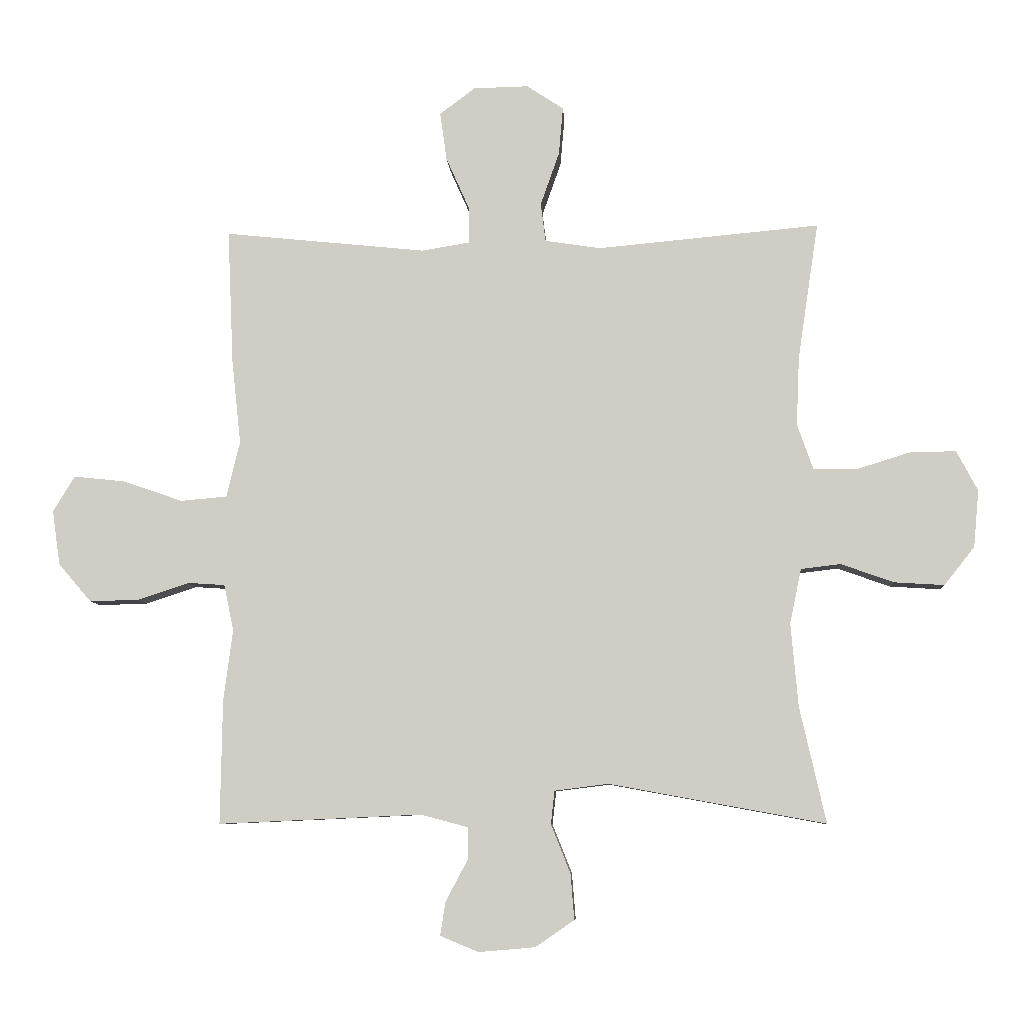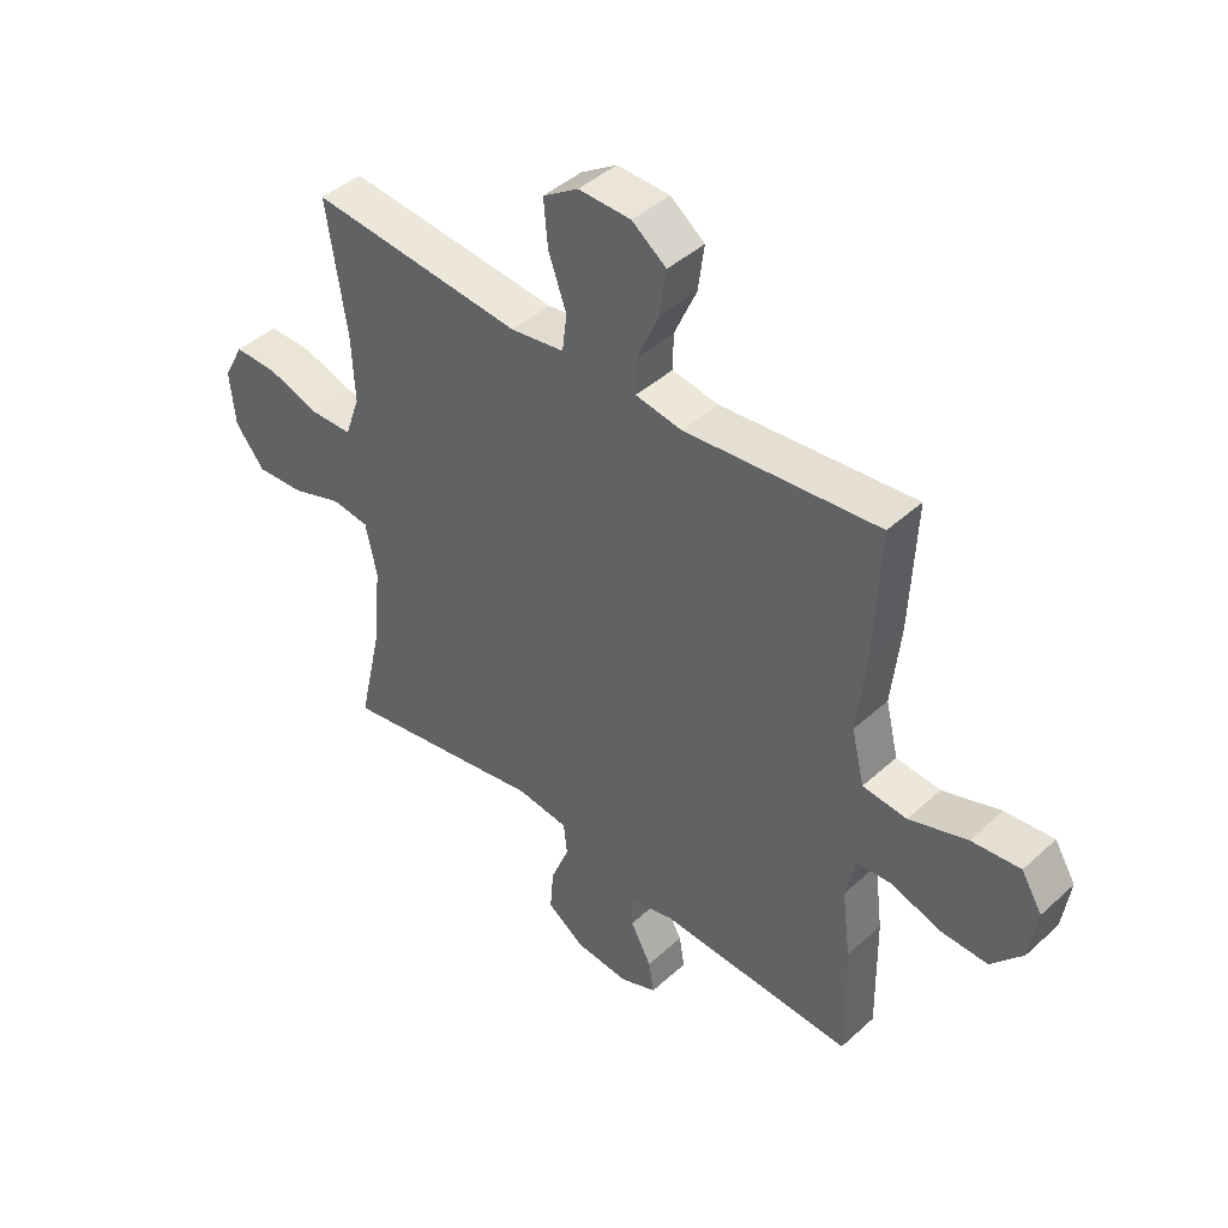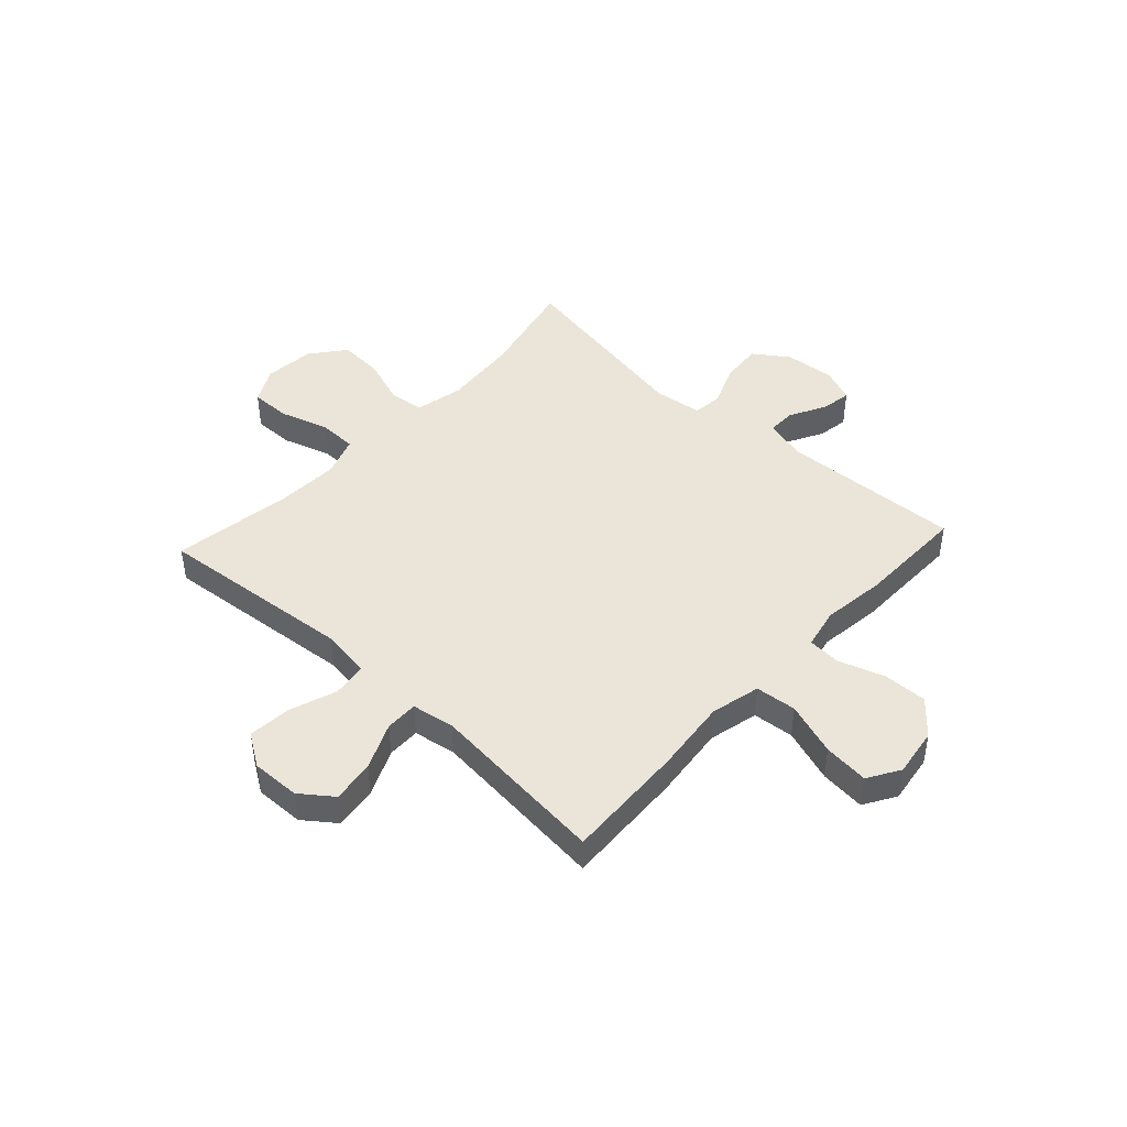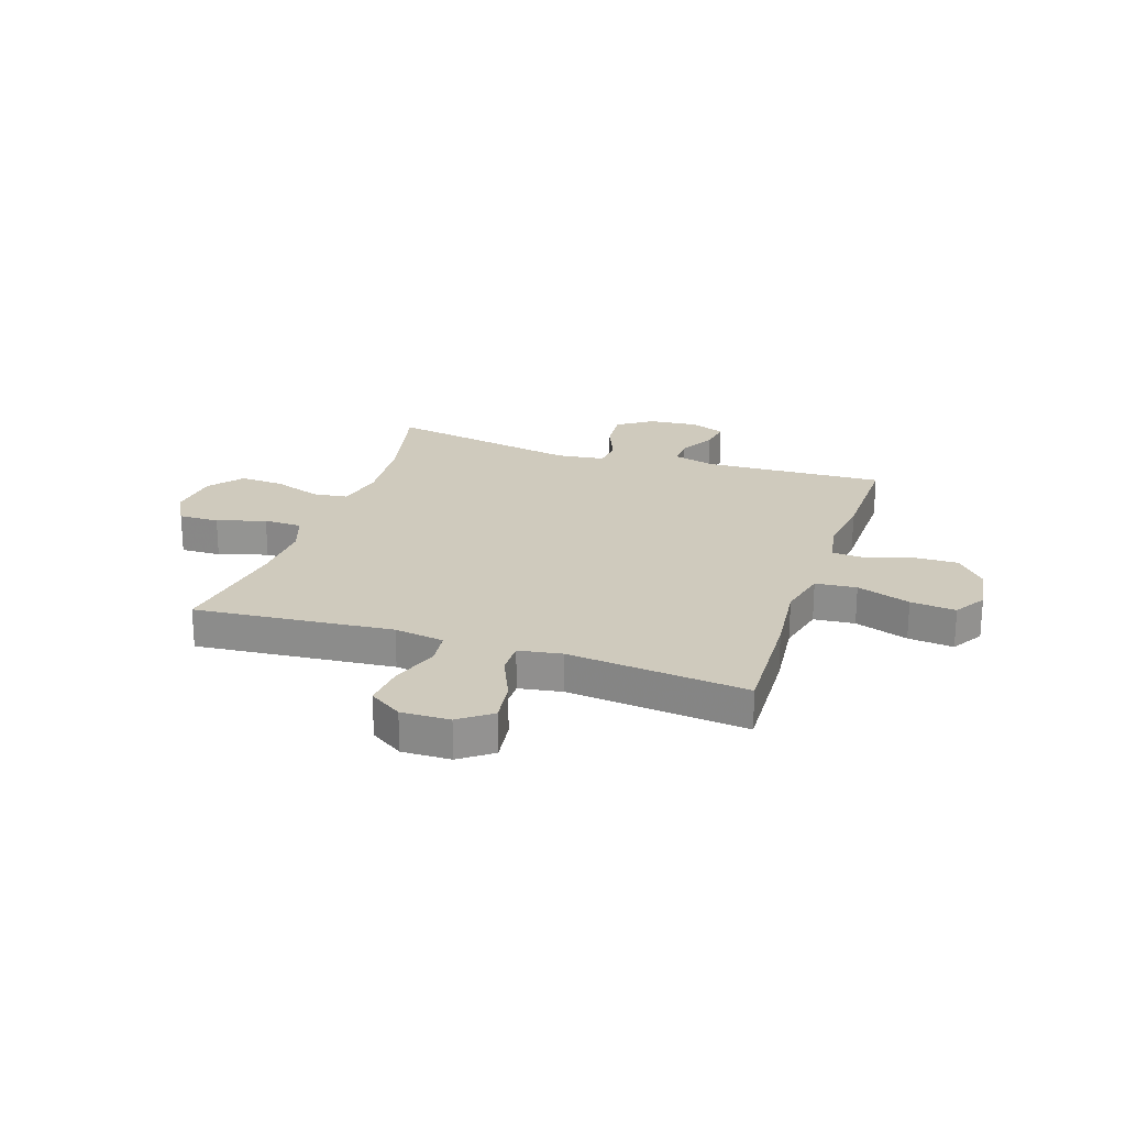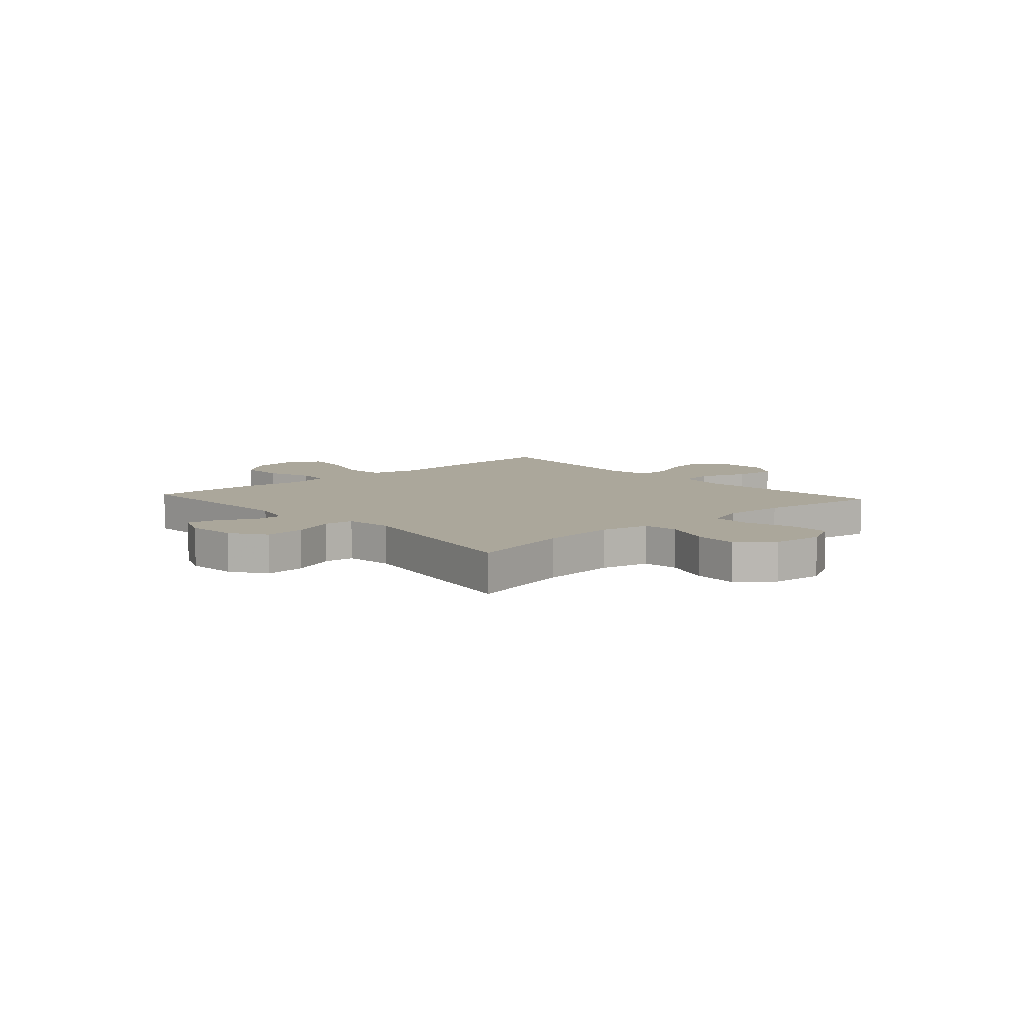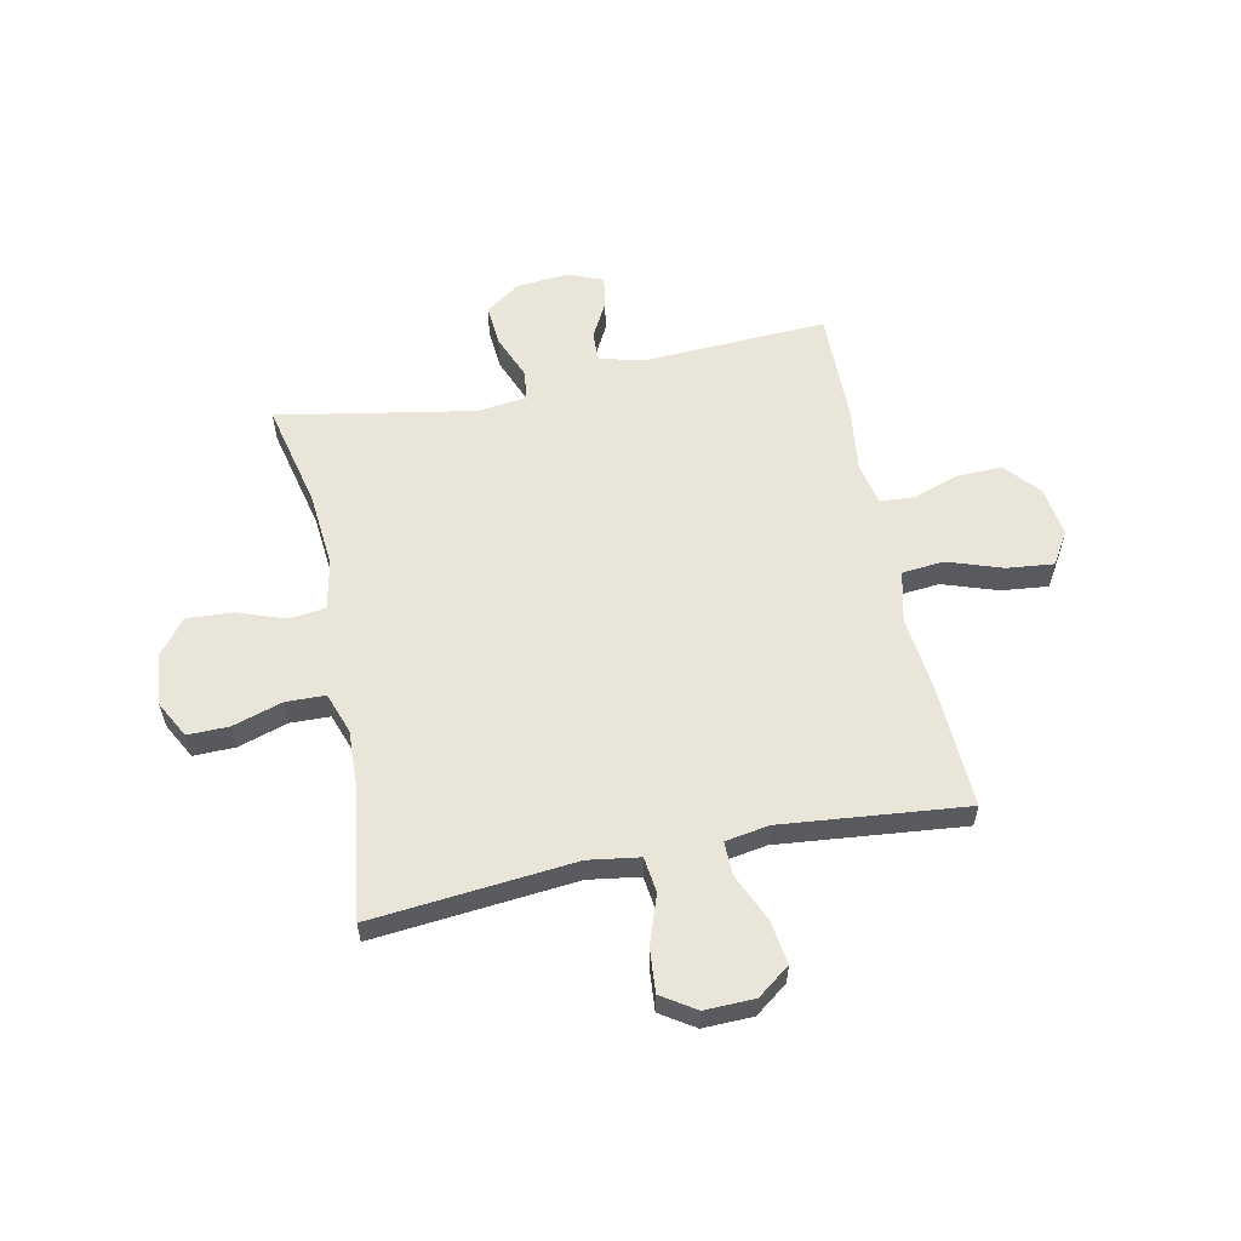
<metadata>
{"format":"obj","ext":"obj","renderer":"f3d","projection":"perspective","resolution":1024,"background":"white","views":[{"elev":-7.5,"azim":-176.7,"up":"+Z"},{"elev":43.6,"azim":43.2,"up":"+Z"},{"elev":44.7,"azim":42.6,"up":"+Y"},{"elev":22.9,"azim":18.5,"up":"+Y"},{"elev":8.1,"azim":-132.1,"up":"+Y"},{"elev":58.0,"azim":-11.8,"up":"+Y"}]}
</metadata>
<code>
v -0.5 0.07 -0.5
v -0.457 0.07 -0.309
v -0.445 0.07 -0.172
v -0.464 0.07 -0.082
v -0.529 0.07 -0.074
v -0.617 0.07 -0.105
v -0.699 0.07 -0.11
v -0.749 0.07 -0.047
v -0.758 0.07 0.047
v -0.723 0.07 0.113
v -0.648 0.07 0.112
v -0.558 0.07 0.084
v -0.487 0.07 0.086
v -0.461 0.07 0.16
v -0.466 0.07 0.274
v -0.5 0.07 0.5
v -0.134 0.07 0.466
v -0.042 0.07 0.48
v -0.034 0.07 0.544
v -0.065 0.07 0.632
v -0.072 0.07 0.711
v -0.011 0.07 0.751
v 0.079 0.07 0.749
v 0.138 0.07 0.705
v 0.127 0.07 0.626
v 0.089 0.07 0.54
v 0.088 0.07 0.479
v 0.167 0.07 0.466
v 0.5 0.07 0.5
v 0.49 0.07 0.278
v 0.475 0.07 0.139
v 0.497 0.07 0.047
v 0.573 0.07 0.04
v 0.672 0.07 0.074
v 0.756 0.07 0.083
v 0.792 0.07 0.024
v 0.779 0.07 -0.066
v 0.725 0.07 -0.129
v 0.644 0.07 -0.127
v 0.559 0.07 -0.099
v 0.498 0.07 -0.103
v 0.482 0.07 -0.179
v 0.497 0.07 -0.296
v 0.5 0.07 -0.5
v 0.165 0.07 -0.485
v 0.087 0.07 -0.506
v 0.088 0.07 -0.559
v 0.124 0.07 -0.626
v 0.133 0.07 -0.682
v 0.07 0.07 -0.708
v -0.023 0.07 -0.7
v -0.087 0.07 -0.656
v -0.081 0.07 -0.581
v -0.049 0.07 -0.501
v -0.055 0.07 -0.446
v -0.144 0.07 -0.435
v -0.5 0 -0.5
v -0.457 0 -0.309
v -0.445 0 -0.172
v -0.464 0 -0.082
v -0.529 0 -0.074
v -0.617 0 -0.105
v -0.699 0 -0.11
v -0.749 0 -0.047
v -0.758 0 0.047
v -0.723 0 0.113
v -0.648 0 0.112
v -0.558 0 0.084
v -0.487 0 0.086
v -0.461 0 0.16
v -0.466 0 0.274
v -0.5 0 0.5
v -0.134 0 0.466
v -0.042 0 0.48
v -0.034 0 0.544
v -0.065 0 0.632
v -0.072 0 0.711
v -0.011 0 0.751
v 0.079 0 0.749
v 0.138 0 0.705
v 0.127 0 0.626
v 0.089 0 0.54
v 0.088 0 0.479
v 0.167 0 0.466
v 0.5 0 0.5
v 0.49 0 0.278
v 0.475 0 0.139
v 0.497 0 0.047
v 0.573 0 0.04
v 0.672 0 0.074
v 0.756 0 0.083
v 0.792 0 0.024
v 0.779 0 -0.066
v 0.725 0 -0.129
v 0.644 0 -0.127
v 0.559 0 -0.099
v 0.498 0 -0.103
v 0.482 0 -0.179
v 0.497 0 -0.296
v 0.5 0 -0.5
v 0.165 0 -0.485
v 0.087 0 -0.506
v 0.088 0 -0.559
v 0.124 0 -0.626
v 0.133 0 -0.682
v 0.07 0 -0.708
v -0.023 0 -0.7
v -0.087 0 -0.656
v -0.081 0 -0.581
v -0.049 0 -0.501
v -0.055 0 -0.446
v -0.144 0 -0.435
f 52 53 54
f 51 52 54
f 50 51 54
f 49 50 54
f 48 49 54
f 47 48 54
f 46 47 54 55
f 45 46 55
f 44 45 55
f 43 44 55
f 42 43 55
f 41 42 55 56
f 38 39 40
f 37 38 40
f 36 37 40
f 35 36 40
f 34 35 40
f 33 34 40
f 32 33 40 41
f 56 1 2
f 41 56 2
f 32 41 2
f 31 32 2
f 31 2 3
f 30 31 3
f 29 30 3
f 28 29 3
f 24 25 26
f 23 24 26
f 22 23 26
f 21 22 26
f 20 21 26
f 19 20 26
f 18 19 26 27
f 28 3 4
f 27 28 4
f 18 27 4
f 17 18 4
f 10 11 12
f 9 10 12
f 8 9 12
f 7 8 12
f 6 7 12
f 5 6 12
f 5 12 13
f 4 5 13 14
f 15 16 17
f 14 15 17
f 4 14 17
f 110 109 108
f 110 108 107
f 110 107 106
f 110 106 105
f 110 105 104
f 110 104 103
f 111 110 103 102
f 111 102 101
f 111 101 100
f 111 100 99
f 111 99 98
f 112 111 98 97
f 96 95 94
f 96 94 93
f 96 93 92
f 96 92 91
f 96 91 90
f 96 90 89
f 97 96 89 88
f 58 57 112
f 58 112 97
f 58 97 88
f 58 88 87
f 59 58 87
f 59 87 86
f 59 86 85
f 59 85 84
f 82 81 80
f 82 80 79
f 82 79 78
f 82 78 77
f 82 77 76
f 82 76 75
f 83 82 75 74
f 60 59 84
f 60 84 83
f 60 83 74
f 60 74 73
f 68 67 66
f 68 66 65
f 68 65 64
f 68 64 63
f 68 63 62
f 68 62 61
f 69 68 61
f 70 69 61 60
f 73 72 71
f 73 71 70
f 73 70 60
f 1 57 58 2
f 2 58 59 3
f 3 59 60 4
f 4 60 61 5
f 5 61 62 6
f 6 62 63 7
f 7 63 64 8
f 8 64 65 9
f 9 65 66 10
f 10 66 67 11
f 11 67 68 12
f 12 68 69 13
f 13 69 70 14
f 14 70 71 15
f 15 71 72 16
f 16 72 73 17
f 17 73 74 18
f 18 74 75 19
f 19 75 76 20
f 20 76 77 21
f 21 77 78 22
f 22 78 79 23
f 23 79 80 24
f 24 80 81 25
f 25 81 82 26
f 26 82 83 27
f 27 83 84 28
f 28 84 85 29
f 29 85 86 30
f 30 86 87 31
f 31 87 88 32
f 32 88 89 33
f 33 89 90 34
f 34 90 91 35
f 35 91 92 36
f 36 92 93 37
f 37 93 94 38
f 38 94 95 39
f 39 95 96 40
f 40 96 97 41
f 41 97 98 42
f 42 98 99 43
f 43 99 100 44
f 44 100 101 45
f 45 101 102 46
f 46 102 103 47
f 47 103 104 48
f 48 104 105 49
f 49 105 106 50
f 50 106 107 51
f 51 107 108 52
f 52 108 109 53
f 53 109 110 54
f 54 110 111 55
f 55 111 112 56
f 56 112 57 1

</code>
